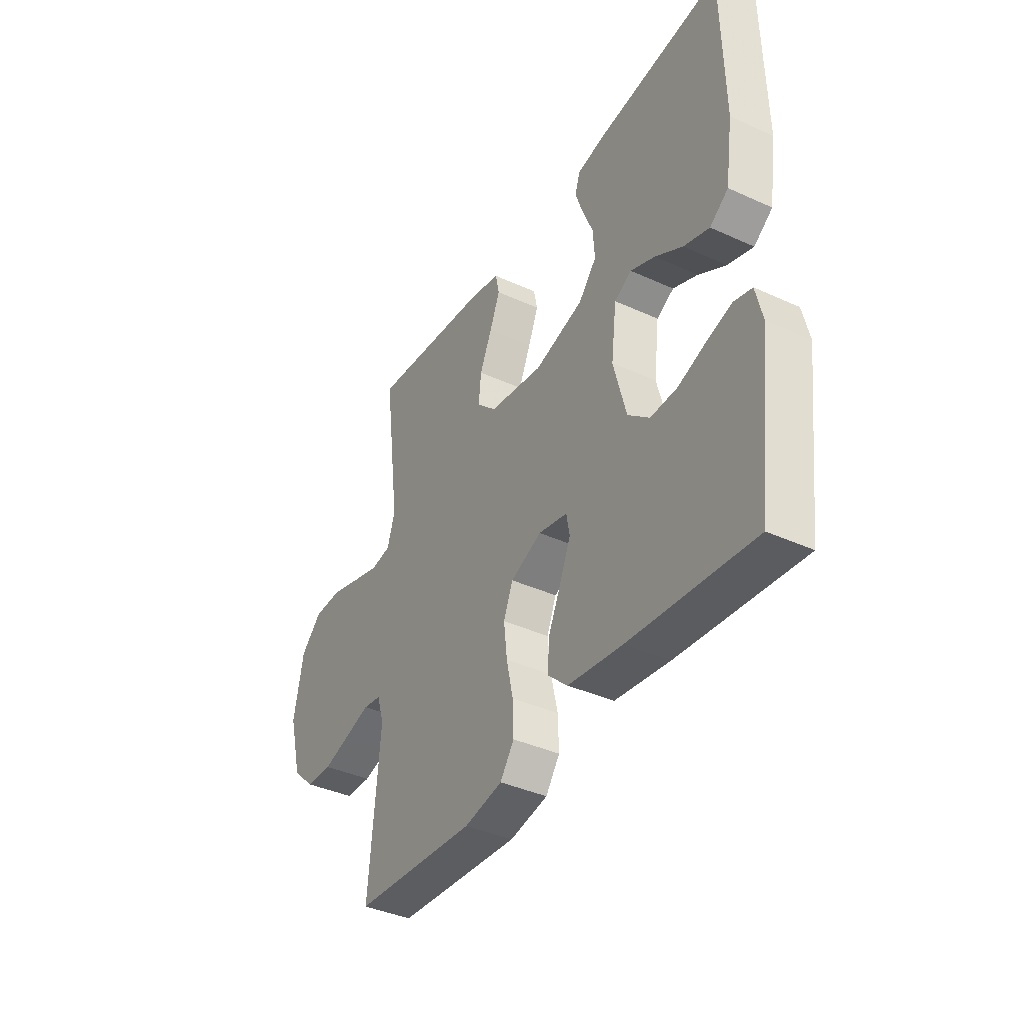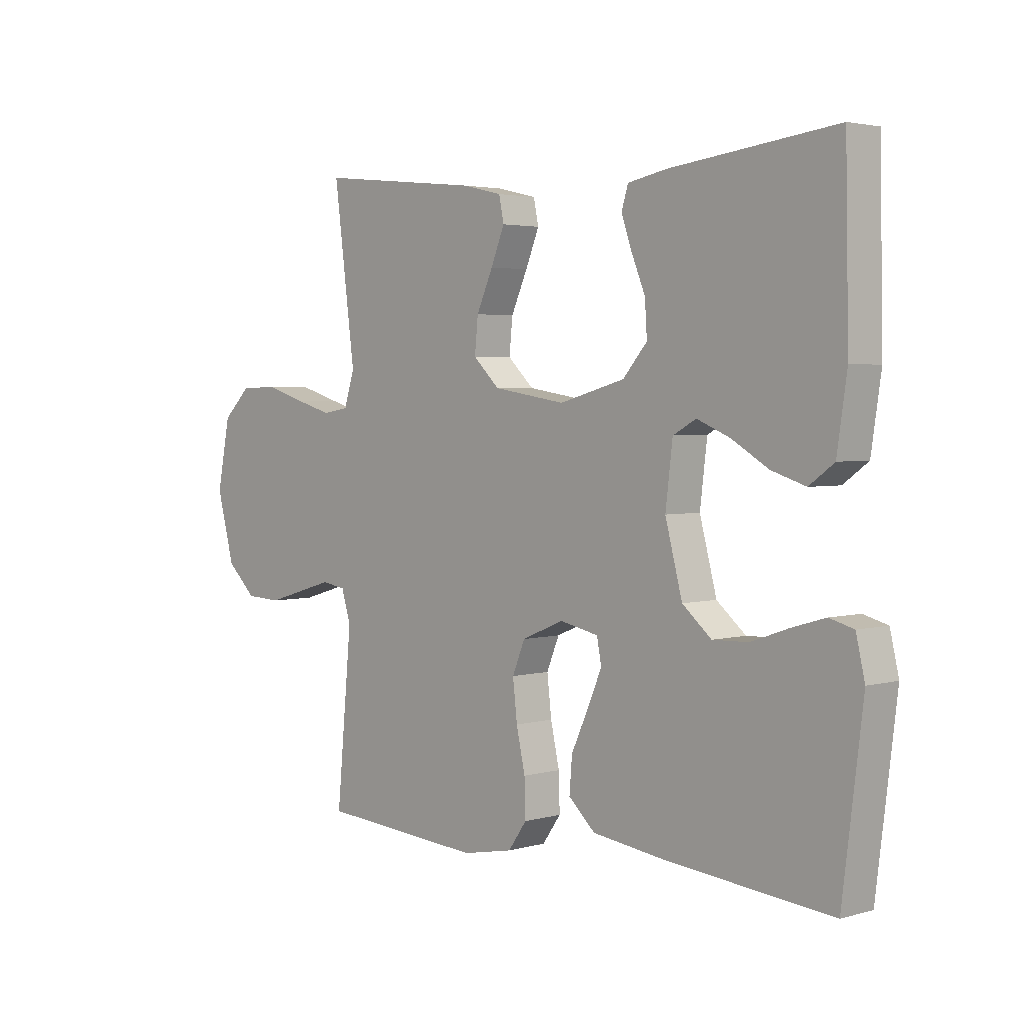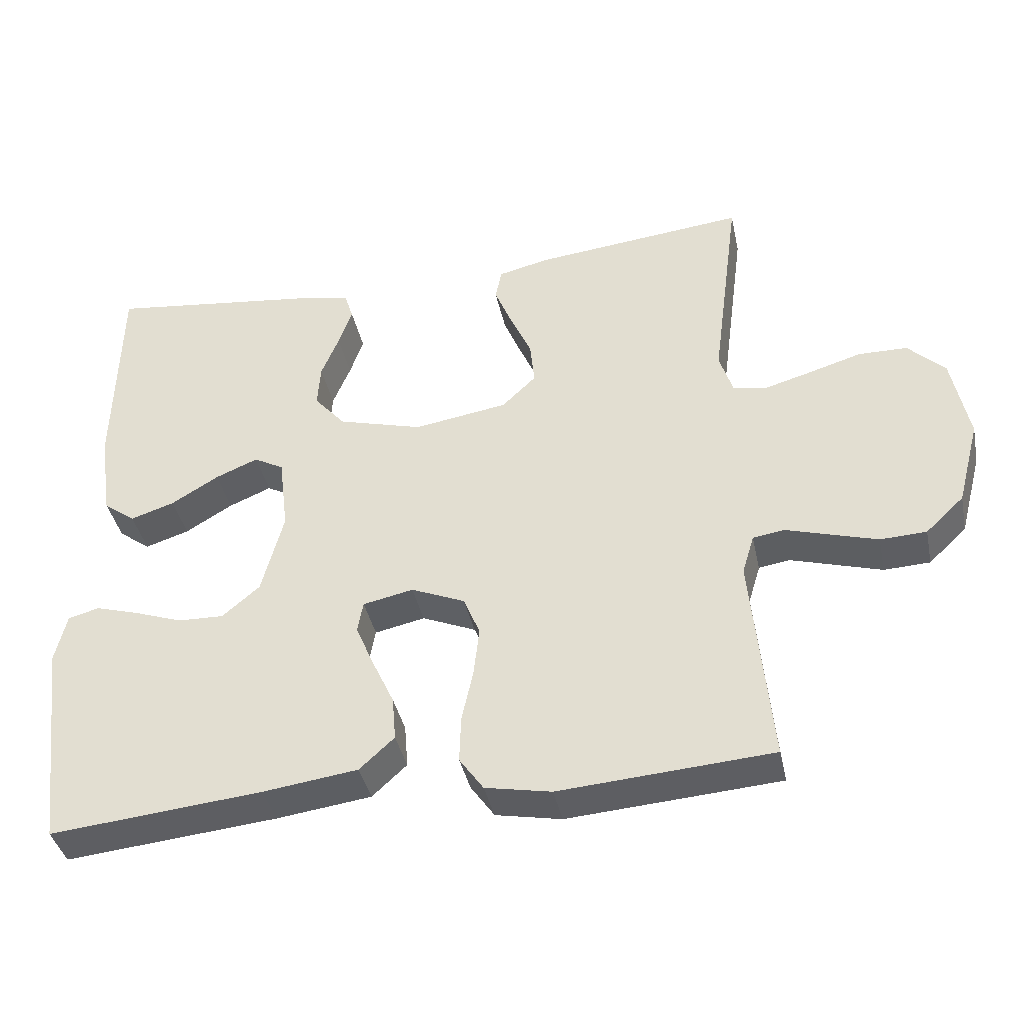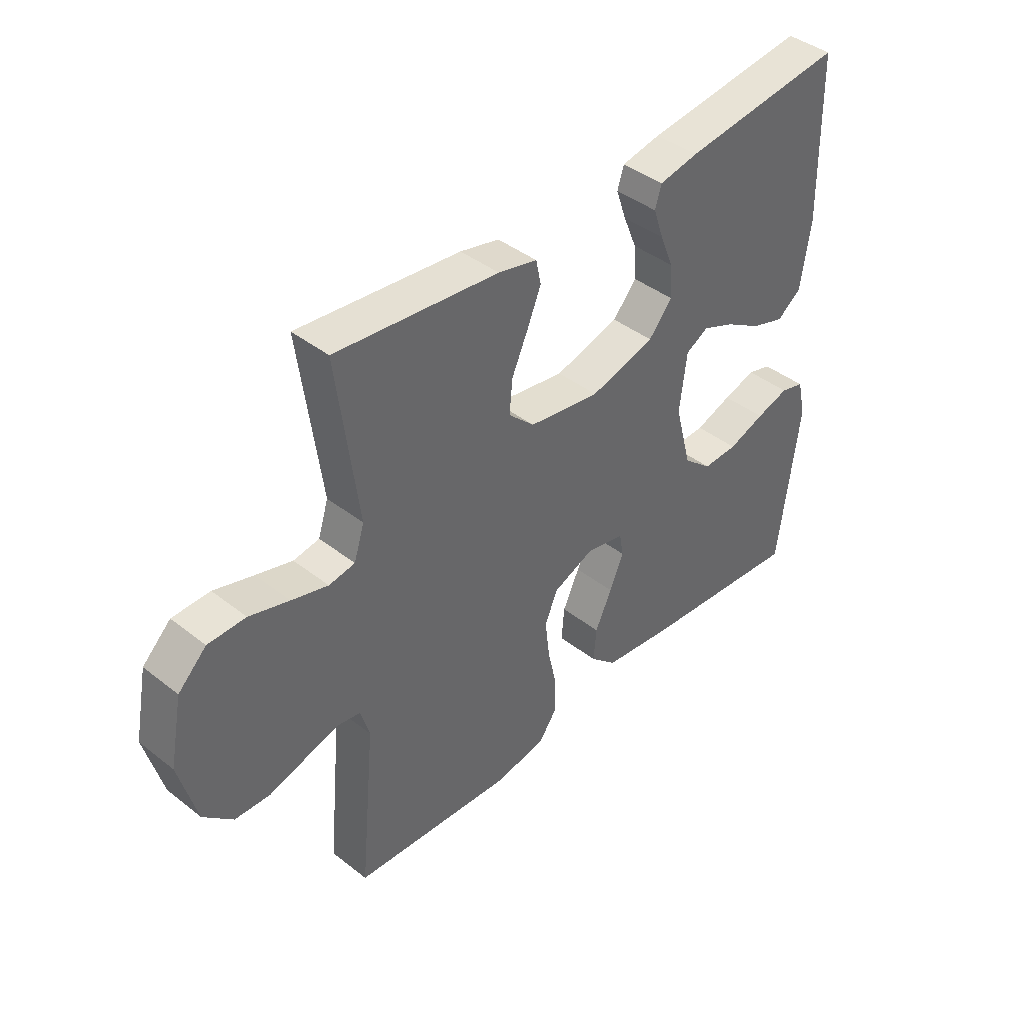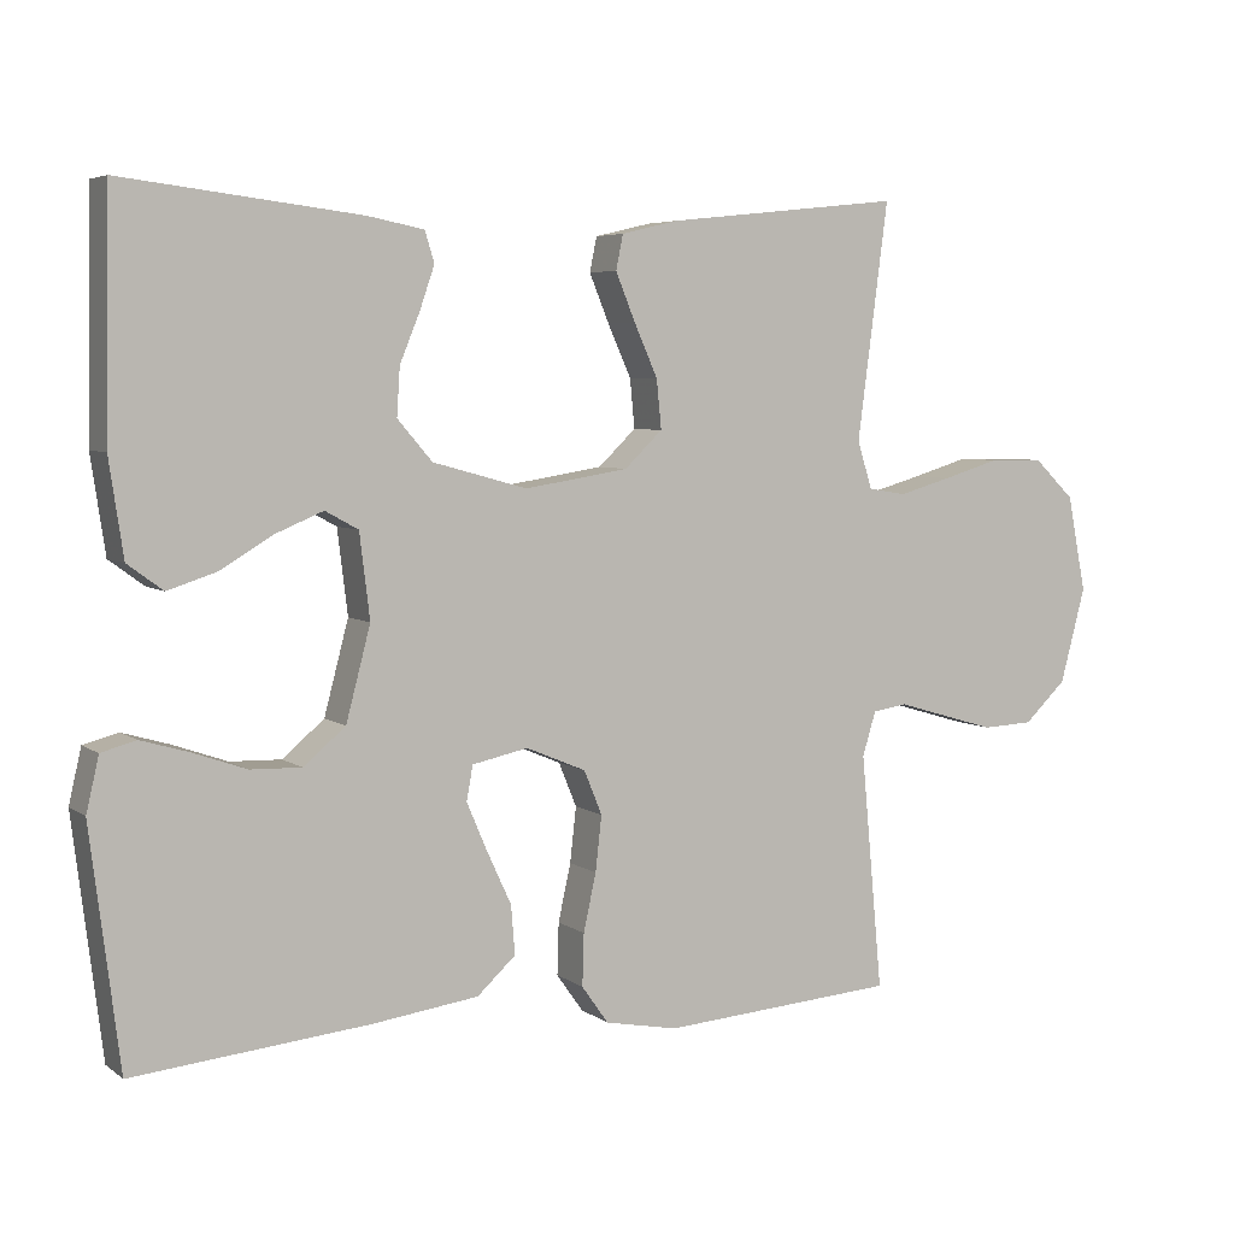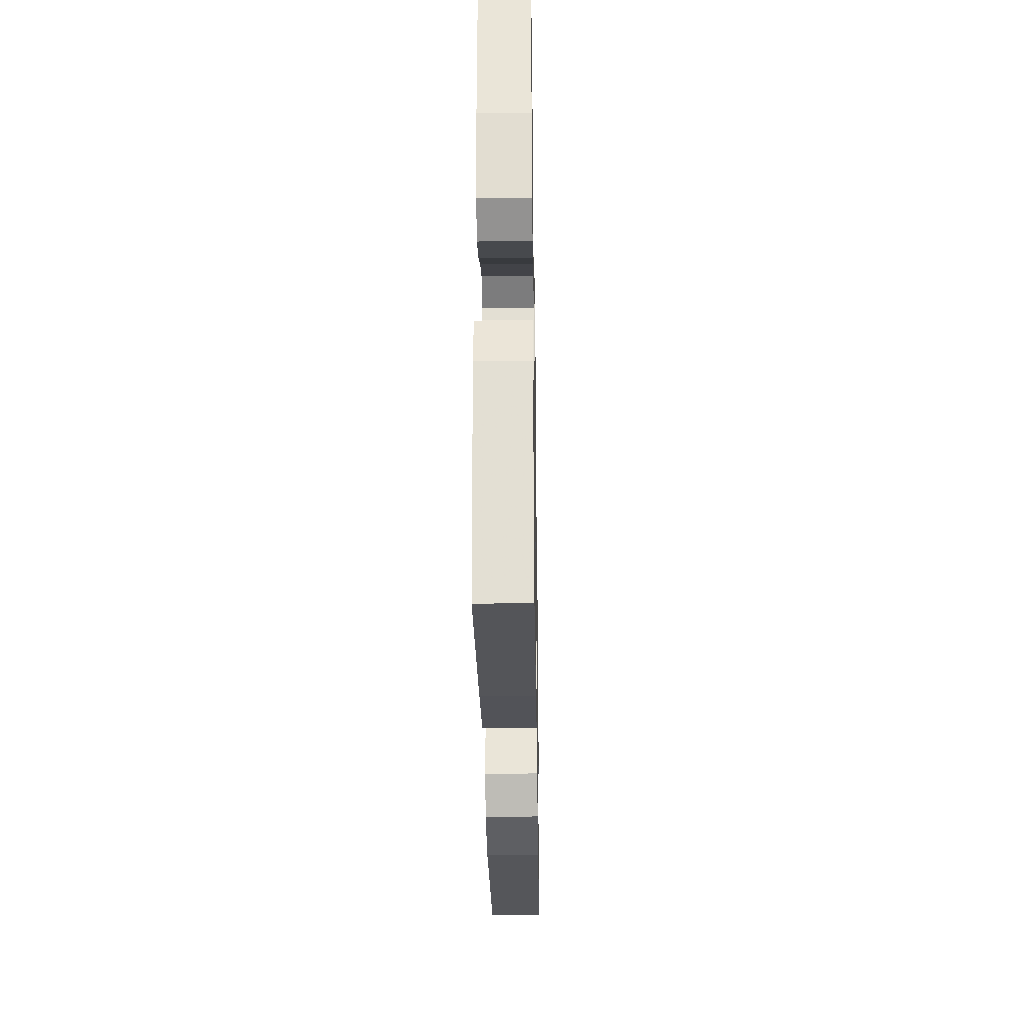
<metadata>
{"format":"obj","ext":"obj","renderer":"f3d","projection":"perspective","resolution":1024,"background":"white","views":[{"elev":-38.9,"azim":-119.8,"up":"+Z"},{"elev":3.1,"azim":-133.6,"up":"+Z"},{"elev":-39.2,"azim":11.8,"up":"+Z"},{"elev":41.6,"azim":133.4,"up":"+Z"},{"elev":5.3,"azim":-27.1,"up":"+Z"},{"elev":-30.2,"azim":-89.1,"up":"+Z"}]}
</metadata>
<code>
v -0.5 0.07 0.5
v -0.2 0.07 0.464
v -0.128 0.07 0.45
v -0.116 0.07 0.411
v -0.135 0.07 0.356
v -0.16 0.07 0.295
v -0.164 0.07 0.234
v -0.12 0.07 0.183
v 0 0.07 0.15
v 0.132 0.07 0.171
v 0.18 0.07 0.217
v 0.174 0.07 0.279
v 0.144 0.07 0.346
v 0.119 0.07 0.407
v 0.128 0.07 0.451
v 0.2 0.07 0.468
v 0.5 0.07 0.5
v 0.461 0.07 0.2
v 0.48 0.07 0.14
v 0.528 0.07 0.132
v 0.595 0.07 0.151
v 0.668 0.07 0.173
v 0.737 0.07 0.172
v 0.789 0.07 0.122
v 0.813 0.07 0
v 0.781 0.07 -0.121
v 0.727 0.07 -0.172
v 0.662 0.07 -0.175
v 0.594 0.07 -0.155
v 0.533 0.07 -0.137
v 0.489 0.07 -0.144
v 0.472 0.07 -0.2
v 0.5 0.07 -0.5
v 0.2 0.07 -0.522
v 0.107 0.07 -0.504
v 0.073 0.07 -0.456
v 0.075 0.07 -0.39
v 0.091 0.07 -0.317
v 0.099 0.07 -0.247
v 0.076 0.07 -0.191
v 0 0.07 -0.159
v -0.071 0.07 -0.174
v -0.079 0.07 -0.218
v -0.053 0.07 -0.279
v -0.022 0.07 -0.346
v -0.017 0.07 -0.408
v -0.066 0.07 -0.453
v -0.2 0.07 -0.471
v -0.5 0.07 -0.5
v -0.537 0.07 -0.2
v -0.521 0.07 -0.131
v -0.477 0.07 -0.119
v -0.416 0.07 -0.137
v -0.348 0.07 -0.161
v -0.283 0.07 -0.163
v -0.23 0.07 -0.118
v -0.199 0.07 0
v -0.212 0.07 0.107
v -0.254 0.07 0.13
v -0.314 0.07 0.105
v -0.381 0.07 0.065
v -0.443 0.07 0.045
v -0.488 0.07 0.078
v -0.506 0.07 0.2
v -0.5 0 0.5
v -0.2 0 0.464
v -0.128 0 0.45
v -0.116 0 0.411
v -0.135 0 0.356
v -0.16 0 0.295
v -0.164 0 0.234
v -0.12 0 0.183
v 0 0 0.15
v 0.132 0 0.171
v 0.18 0 0.217
v 0.174 0 0.279
v 0.144 0 0.346
v 0.119 0 0.407
v 0.128 0 0.451
v 0.2 0 0.468
v 0.5 0 0.5
v 0.461 0 0.2
v 0.48 0 0.14
v 0.528 0 0.132
v 0.595 0 0.151
v 0.668 0 0.173
v 0.737 0 0.172
v 0.789 0 0.122
v 0.813 0 0
v 0.781 0 -0.121
v 0.727 0 -0.172
v 0.662 0 -0.175
v 0.594 0 -0.155
v 0.533 0 -0.137
v 0.489 0 -0.144
v 0.472 0 -0.2
v 0.5 0 -0.5
v 0.2 0 -0.522
v 0.107 0 -0.504
v 0.073 0 -0.456
v 0.075 0 -0.39
v 0.091 0 -0.317
v 0.099 0 -0.247
v 0.076 0 -0.191
v 0 0 -0.159
v -0.071 0 -0.174
v -0.079 0 -0.218
v -0.053 0 -0.279
v -0.022 0 -0.346
v -0.017 0 -0.408
v -0.066 0 -0.453
v -0.2 0 -0.471
v -0.5 0 -0.5
v -0.537 0 -0.2
v -0.521 0 -0.131
v -0.477 0 -0.119
v -0.416 0 -0.137
v -0.348 0 -0.161
v -0.283 0 -0.163
v -0.23 0 -0.118
v -0.199 0 0
v -0.212 0 0.107
v -0.254 0 0.13
v -0.314 0 0.105
v -0.381 0 0.065
v -0.443 0 0.045
v -0.488 0 0.078
v -0.506 0 0.2
f 4 5 6
f 3 4 6
f 2 3 6
f 1 2 6
f 64 1 6
f 63 64 6
f 62 63 6
f 61 62 6
f 60 61 6
f 59 60 6 7
f 58 59 7 8
f 57 58 8 9
f 56 57 9 10
f 55 56 10
f 52 53 54
f 51 52 54
f 50 51 54
f 49 50 54
f 48 49 54
f 47 48 54
f 46 47 54
f 45 46 54
f 44 45 54
f 43 44 54 55
f 42 43 55
f 41 42 55 10
f 36 37 38
f 35 36 38
f 34 35 38
f 33 34 38
f 32 33 38
f 31 32 38 39
f 28 29 30
f 27 28 30
f 26 27 30
f 25 26 30
f 24 25 30
f 23 24 30
f 22 23 30
f 21 22 30
f 20 21 30 31
f 31 39 40
f 20 31 40
f 19 20 40
f 16 17 18
f 15 16 18
f 14 15 18
f 13 14 18
f 12 13 18
f 11 12 18 19
f 19 40 41
f 11 19 41
f 10 11 41
f 70 69 68
f 70 68 67
f 70 67 66
f 70 66 65
f 70 65 128
f 70 128 127
f 70 127 126
f 70 126 125
f 70 125 124
f 71 70 124 123
f 72 71 123 122
f 73 72 122 121
f 74 73 121 120
f 74 120 119
f 118 117 116
f 118 116 115
f 118 115 114
f 118 114 113
f 118 113 112
f 118 112 111
f 118 111 110
f 118 110 109
f 118 109 108
f 119 118 108 107
f 119 107 106
f 74 119 106 105
f 102 101 100
f 102 100 99
f 102 99 98
f 102 98 97
f 102 97 96
f 103 102 96 95
f 94 93 92
f 94 92 91
f 94 91 90
f 94 90 89
f 94 89 88
f 94 88 87
f 94 87 86
f 94 86 85
f 95 94 85 84
f 104 103 95
f 104 95 84
f 104 84 83
f 82 81 80
f 82 80 79
f 82 79 78
f 82 78 77
f 82 77 76
f 83 82 76 75
f 105 104 83
f 105 83 75
f 105 75 74
f 1 65 66 2
f 2 66 67 3
f 3 67 68 4
f 4 68 69 5
f 5 69 70 6
f 6 70 71 7
f 7 71 72 8
f 8 72 73 9
f 9 73 74 10
f 10 74 75 11
f 11 75 76 12
f 12 76 77 13
f 13 77 78 14
f 14 78 79 15
f 15 79 80 16
f 16 80 81 17
f 17 81 82 18
f 18 82 83 19
f 19 83 84 20
f 20 84 85 21
f 21 85 86 22
f 22 86 87 23
f 23 87 88 24
f 24 88 89 25
f 25 89 90 26
f 26 90 91 27
f 27 91 92 28
f 28 92 93 29
f 29 93 94 30
f 30 94 95 31
f 31 95 96 32
f 32 96 97 33
f 33 97 98 34
f 34 98 99 35
f 35 99 100 36
f 36 100 101 37
f 37 101 102 38
f 38 102 103 39
f 39 103 104 40
f 40 104 105 41
f 41 105 106 42
f 42 106 107 43
f 43 107 108 44
f 44 108 109 45
f 45 109 110 46
f 46 110 111 47
f 47 111 112 48
f 48 112 113 49
f 49 113 114 50
f 50 114 115 51
f 51 115 116 52
f 52 116 117 53
f 53 117 118 54
f 54 118 119 55
f 55 119 120 56
f 56 120 121 57
f 57 121 122 58
f 58 122 123 59
f 59 123 124 60
f 60 124 125 61
f 61 125 126 62
f 62 126 127 63
f 63 127 128 64
f 64 128 65 1

</code>
